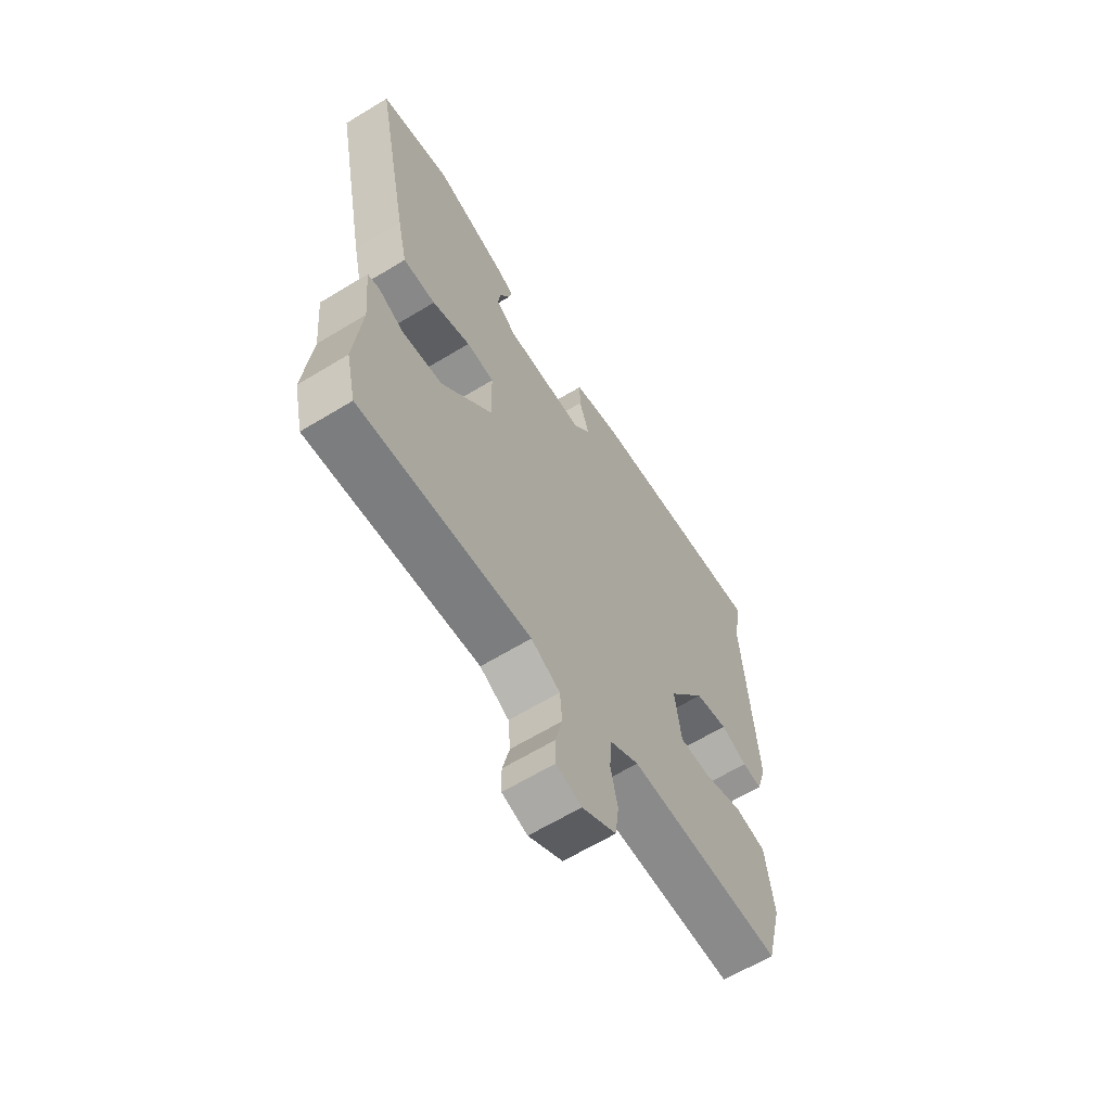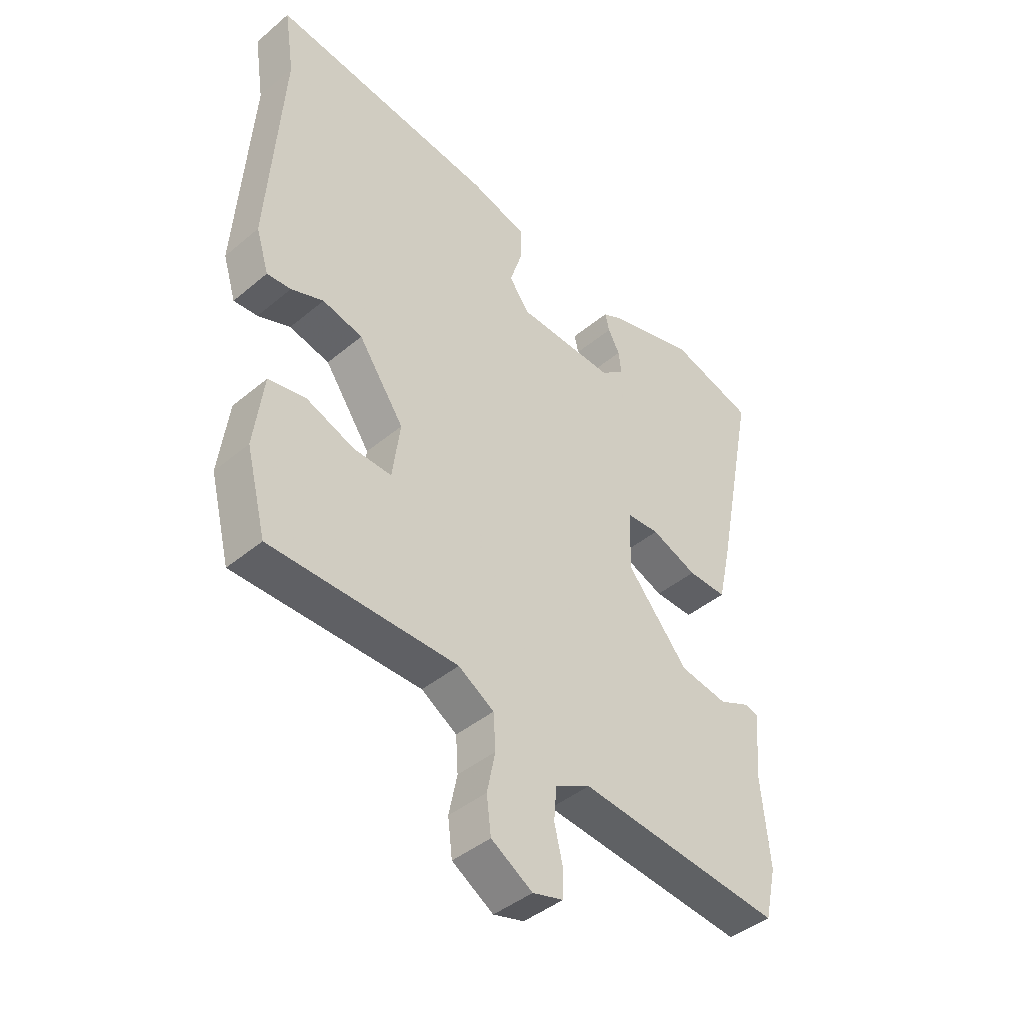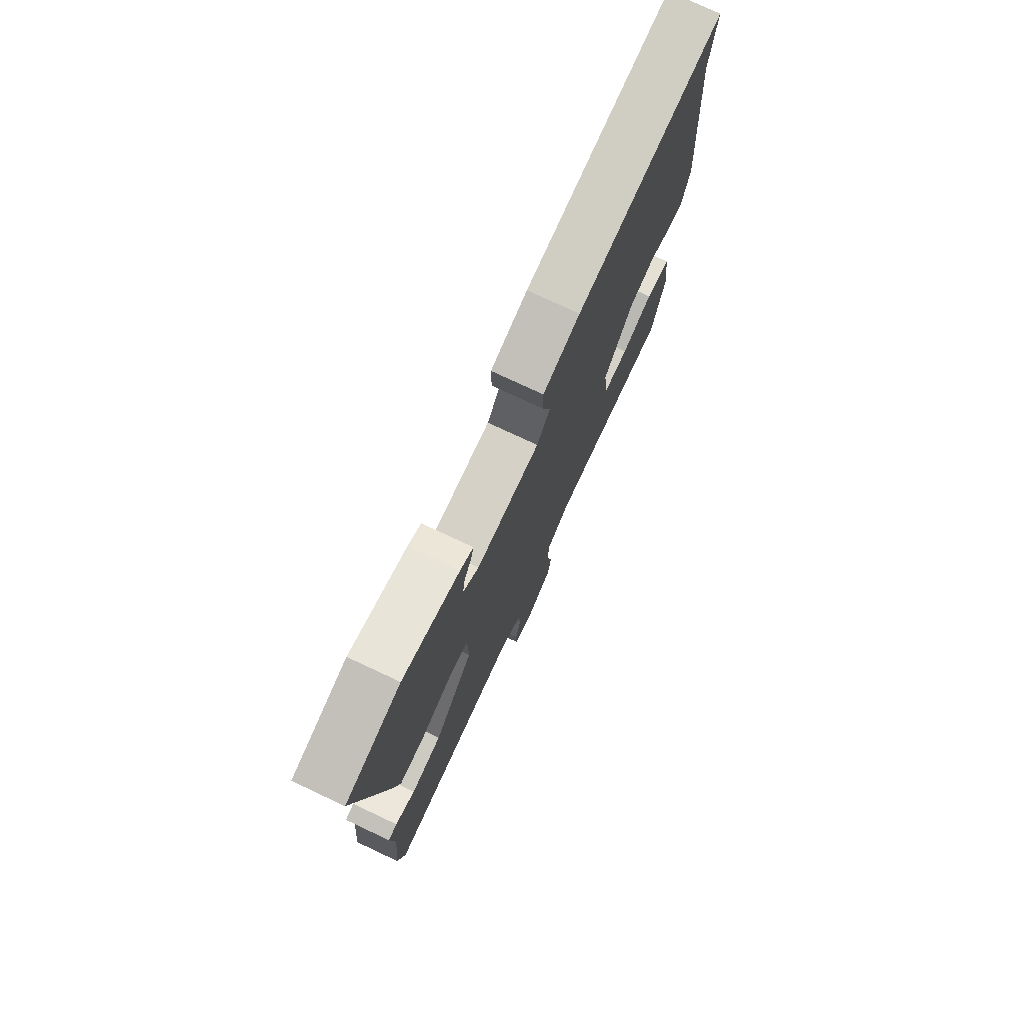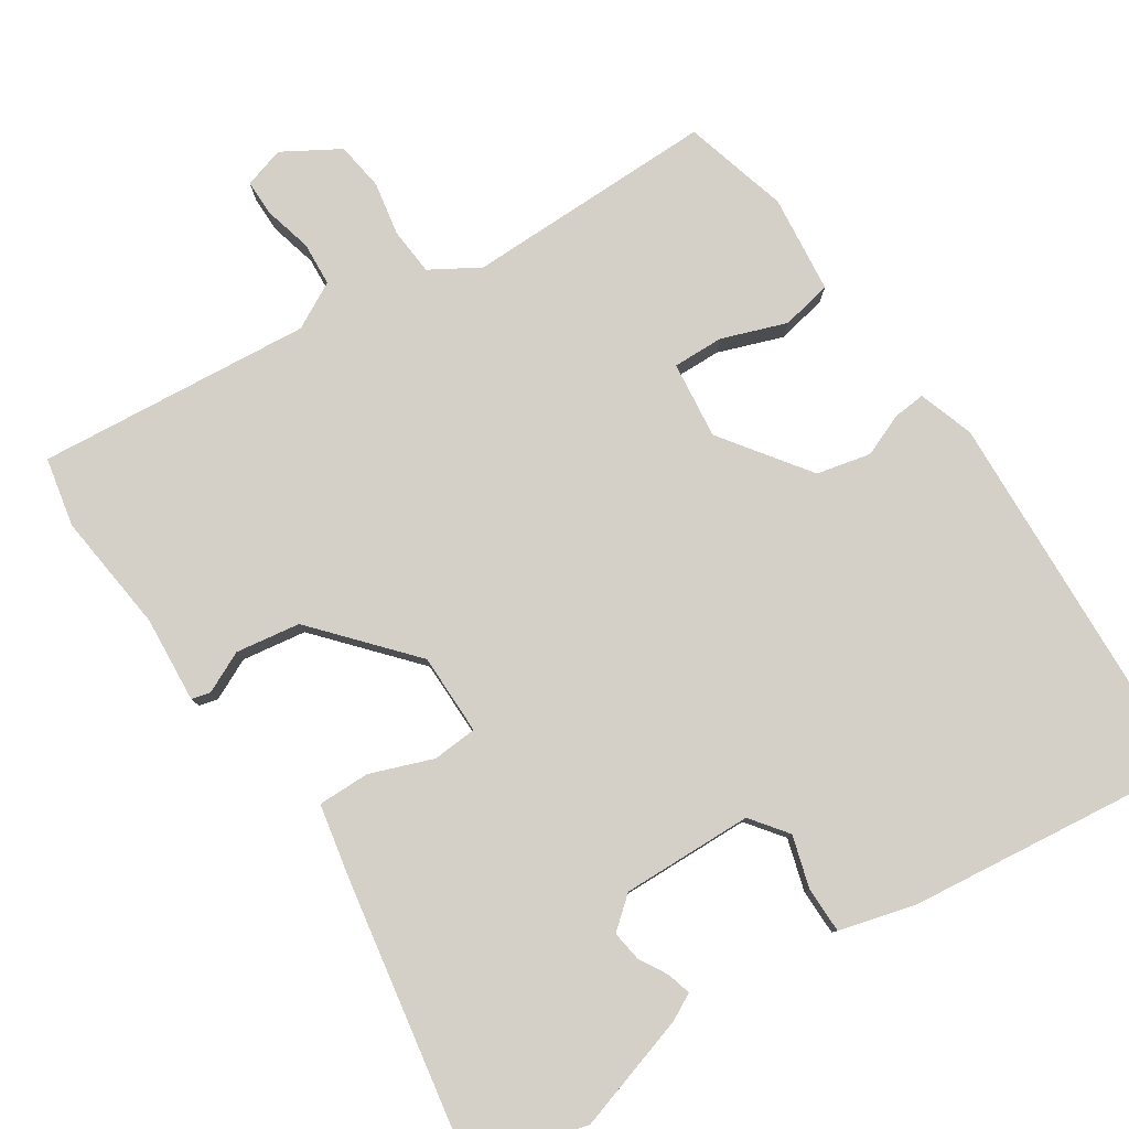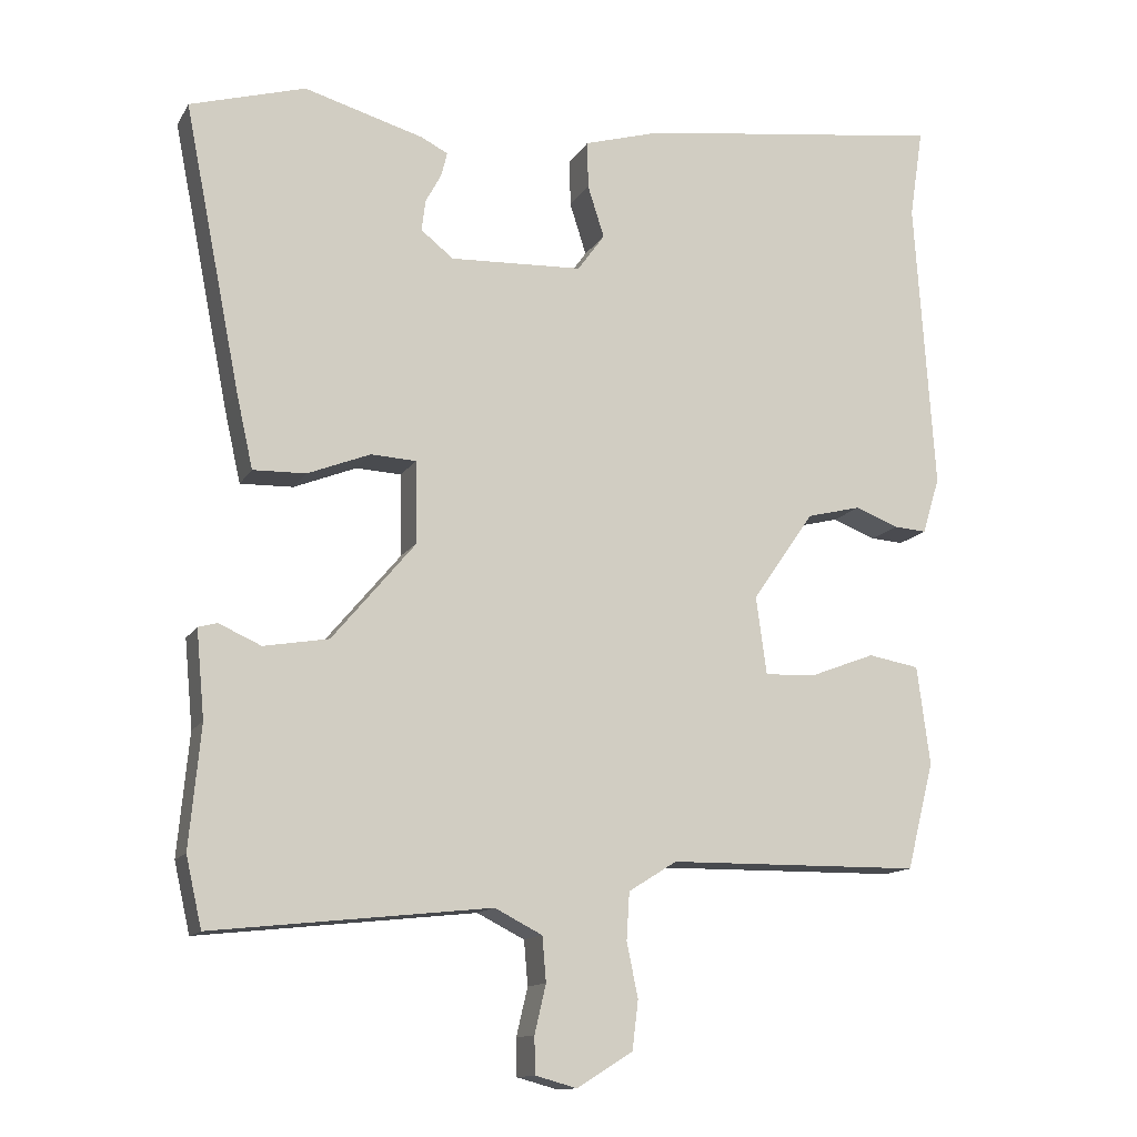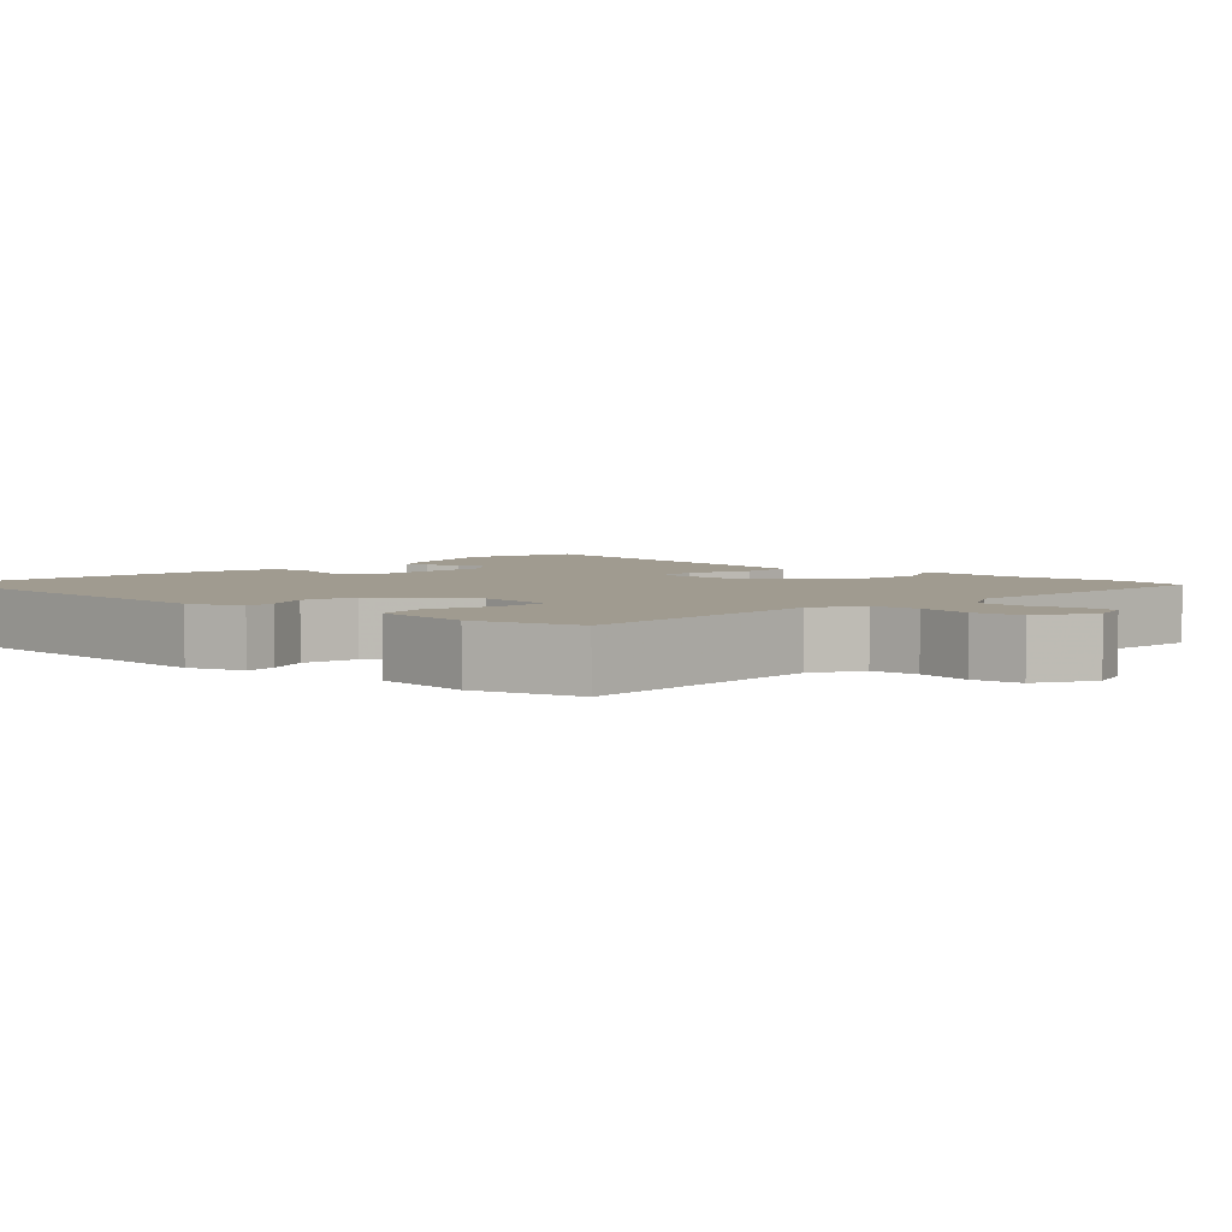
<metadata>
{"format":"obj","ext":"obj","renderer":"f3d","projection":"perspective","resolution":1024,"background":"white","views":[{"elev":-64.0,"azim":-58.5,"up":"+Z"},{"elev":-42.7,"azim":134.8,"up":"+Z"},{"elev":75.8,"azim":-64.8,"up":"+Z"},{"elev":79.9,"azim":-34.5,"up":"+Y"},{"elev":-13.2,"azim":-20.0,"up":"+Z"},{"elev":4.2,"azim":131.2,"up":"+Y"}]}
</metadata>
<code>
v -0.486 0.07 -0.561
v -0.507 0.07 -0.469
v -0.492 0.07 -0.308
v -0.503 0.07 -0.192
v -0.478 0.07 -0.185
v -0.422 0.07 -0.21
v -0.336 0.07 -0.195
v -0.226 0.07 -0.064
v -0.228 0.07 0.045
v -0.288 0.07 0.048
v -0.371 0.07 0.015
v -0.441 0.07 0.013
v -0.463 0.07 0.111
v -0.538 0.07 0.489
v -0.385 0.07 0.534
v -0.227 0.07 0.489
v -0.191 0.07 0.471
v -0.199 0.07 0.439
v -0.22 0.07 0.4
v -0.225 0.07 0.359
v -0.182 0.07 0.325
v -0.006 0.07 0.333
v 0.03 0.07 0.383
v 0.008 0.07 0.452
v 0.007 0.07 0.514
v 0.109 0.07 0.544
v 0.515 0.07 0.598
v 0.497 0.07 0.479
v 0.523 0.07 0.089
v 0.5 0.07 0.014
v 0.457 0.07 0.017
v 0.399 0.07 0.039
v 0.327 0.07 0.021
v 0.245 0.07 -0.098
v 0.259 0.07 -0.201
v 0.327 0.07 -0.198
v 0.413 0.07 -0.165
v 0.481 0.07 -0.177
v 0.498 0.07 -0.308
v 0.462 0.07 -0.45
v 0.126 0.07 -0.454
v 0.062 0.07 -0.494
v 0.058 0.07 -0.557
v 0.073 0.07 -0.629
v 0.065 0.07 -0.694
v -0.009 0.07 -0.74
v -0.064 0.07 -0.725
v -0.065 0.07 -0.676
v -0.05 0.07 -0.612
v -0.055 0.07 -0.553
v -0.118 0.07 -0.521
v -0.486 0 -0.561
v -0.507 0 -0.469
v -0.492 0 -0.308
v -0.503 0 -0.192
v -0.478 0 -0.185
v -0.422 0 -0.21
v -0.336 0 -0.195
v -0.226 0 -0.064
v -0.228 0 0.045
v -0.288 0 0.048
v -0.371 0 0.015
v -0.441 0 0.013
v -0.463 0 0.111
v -0.538 0 0.489
v -0.385 0 0.534
v -0.227 0 0.489
v -0.191 0 0.471
v -0.199 0 0.439
v -0.22 0 0.4
v -0.225 0 0.359
v -0.182 0 0.325
v -0.006 0 0.333
v 0.03 0 0.383
v 0.008 0 0.452
v 0.007 0 0.514
v 0.109 0 0.544
v 0.515 0 0.598
v 0.497 0 0.479
v 0.523 0 0.089
v 0.5 0 0.014
v 0.457 0 0.017
v 0.399 0 0.039
v 0.327 0 0.021
v 0.245 0 -0.098
v 0.259 0 -0.201
v 0.327 0 -0.198
v 0.413 0 -0.165
v 0.481 0 -0.177
v 0.498 0 -0.308
v 0.462 0 -0.45
v 0.126 0 -0.454
v 0.062 0 -0.494
v 0.058 0 -0.557
v 0.073 0 -0.629
v 0.065 0 -0.694
v -0.009 0 -0.74
v -0.064 0 -0.725
v -0.065 0 -0.676
v -0.05 0 -0.612
v -0.055 0 -0.553
v -0.118 0 -0.521
f 47 48 49
f 46 47 49
f 45 46 49
f 44 45 49
f 43 44 49
f 42 43 49 50
f 41 42 50 51
f 39 40 41
f 38 39 41
f 37 38 41
f 36 37 41
f 1 2 3
f 51 1 3
f 41 51 3
f 36 41 3
f 35 36 3
f 30 31 32
f 29 30 32
f 28 29 32
f 28 32 33
f 27 28 33
f 26 27 33
f 25 26 33
f 24 25 33
f 23 24 33
f 22 23 33 34
f 17 18 19
f 16 17 19
f 15 16 19
f 14 15 19
f 13 14 19
f 12 13 19
f 12 19 20
f 11 12 20
f 10 11 20
f 9 10 20 21
f 3 4 5 6
f 3 6 7
f 35 3 7
f 22 34 35
f 21 22 35
f 9 21 35
f 8 9 35
f 7 8 35
f 100 99 98
f 100 98 97
f 100 97 96
f 100 96 95
f 100 95 94
f 101 100 94 93
f 102 101 93 92
f 92 91 90
f 92 90 89
f 92 89 88
f 92 88 87
f 54 53 52
f 54 52 102
f 54 102 92
f 54 92 87
f 54 87 86
f 83 82 81
f 83 81 80
f 83 80 79
f 84 83 79
f 84 79 78
f 84 78 77
f 84 77 76
f 84 76 75
f 84 75 74
f 85 84 74 73
f 70 69 68
f 70 68 67
f 70 67 66
f 70 66 65
f 70 65 64
f 70 64 63
f 71 70 63
f 71 63 62
f 71 62 61
f 72 71 61 60
f 57 56 55 54
f 58 57 54
f 58 54 86
f 86 85 73
f 86 73 72
f 86 72 60
f 86 60 59
f 86 59 58
f 1 52 53 2
f 2 53 54 3
f 3 54 55 4
f 4 55 56 5
f 5 56 57 6
f 6 57 58 7
f 7 58 59 8
f 8 59 60 9
f 9 60 61 10
f 10 61 62 11
f 11 62 63 12
f 12 63 64 13
f 13 64 65 14
f 14 65 66 15
f 15 66 67 16
f 16 67 68 17
f 17 68 69 18
f 18 69 70 19
f 19 70 71 20
f 20 71 72 21
f 21 72 73 22
f 22 73 74 23
f 23 74 75 24
f 24 75 76 25
f 25 76 77 26
f 26 77 78 27
f 27 78 79 28
f 28 79 80 29
f 29 80 81 30
f 30 81 82 31
f 31 82 83 32
f 32 83 84 33
f 33 84 85 34
f 34 85 86 35
f 35 86 87 36
f 36 87 88 37
f 37 88 89 38
f 38 89 90 39
f 39 90 91 40
f 40 91 92 41
f 41 92 93 42
f 42 93 94 43
f 43 94 95 44
f 44 95 96 45
f 45 96 97 46
f 46 97 98 47
f 47 98 99 48
f 48 99 100 49
f 49 100 101 50
f 50 101 102 51
f 51 102 52 1

</code>
